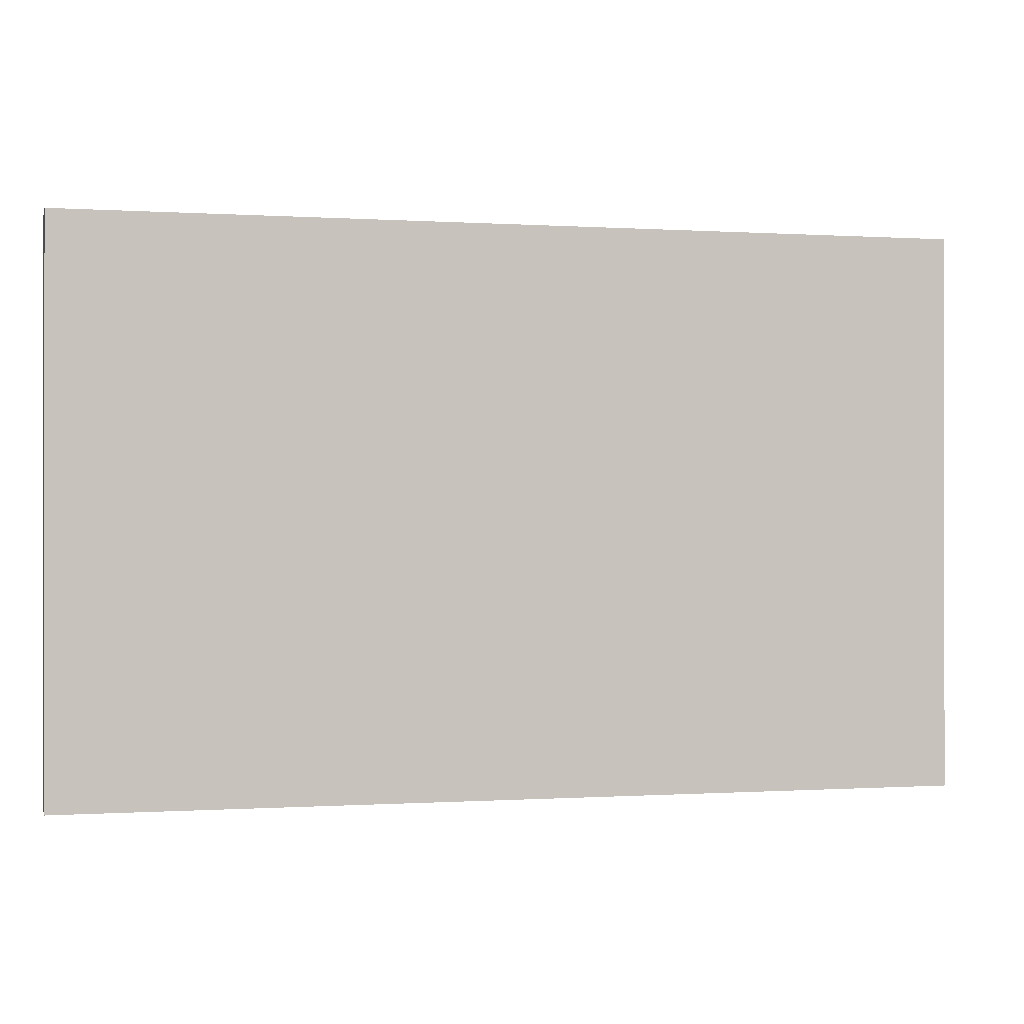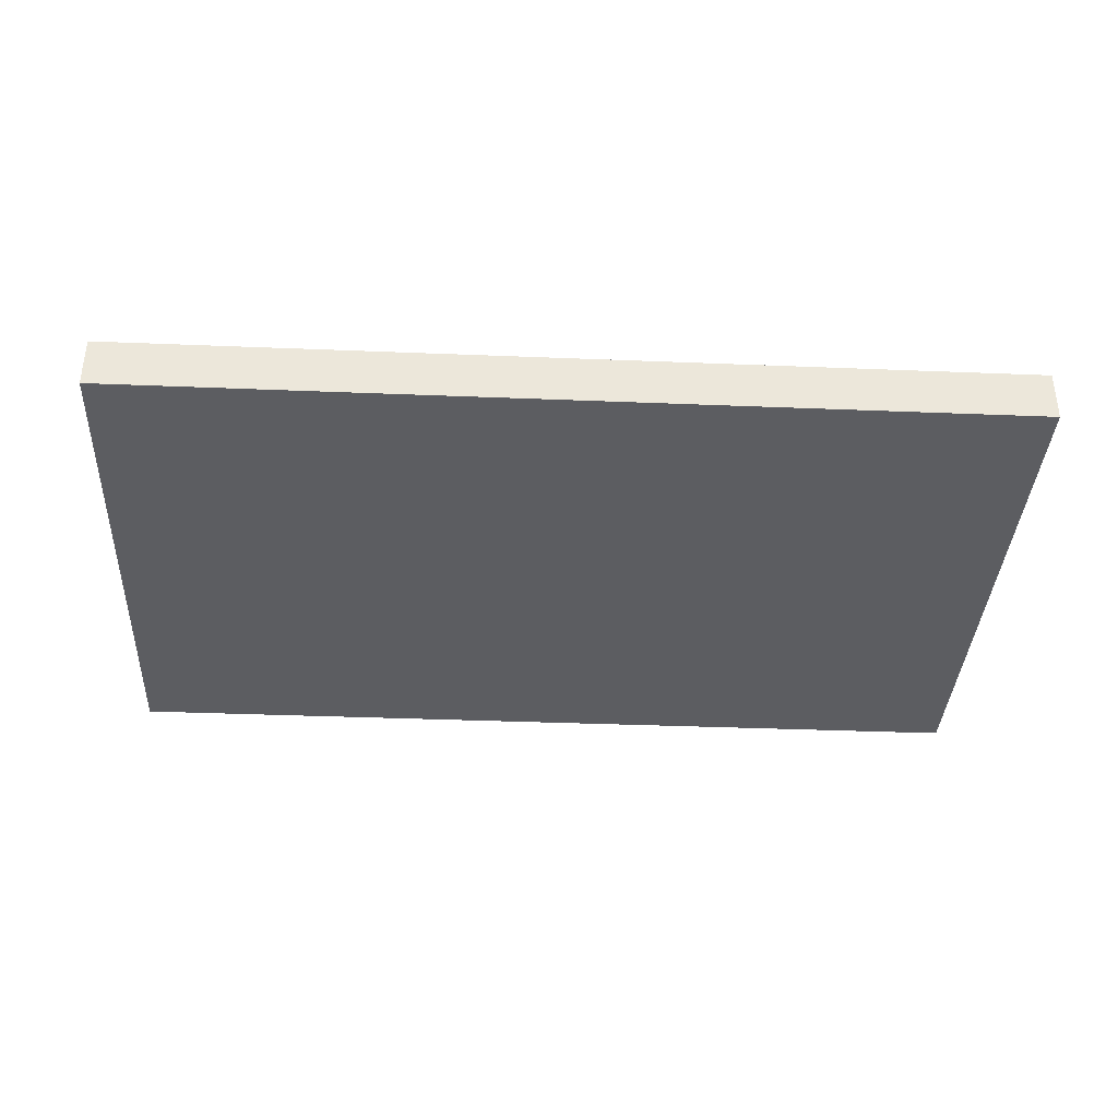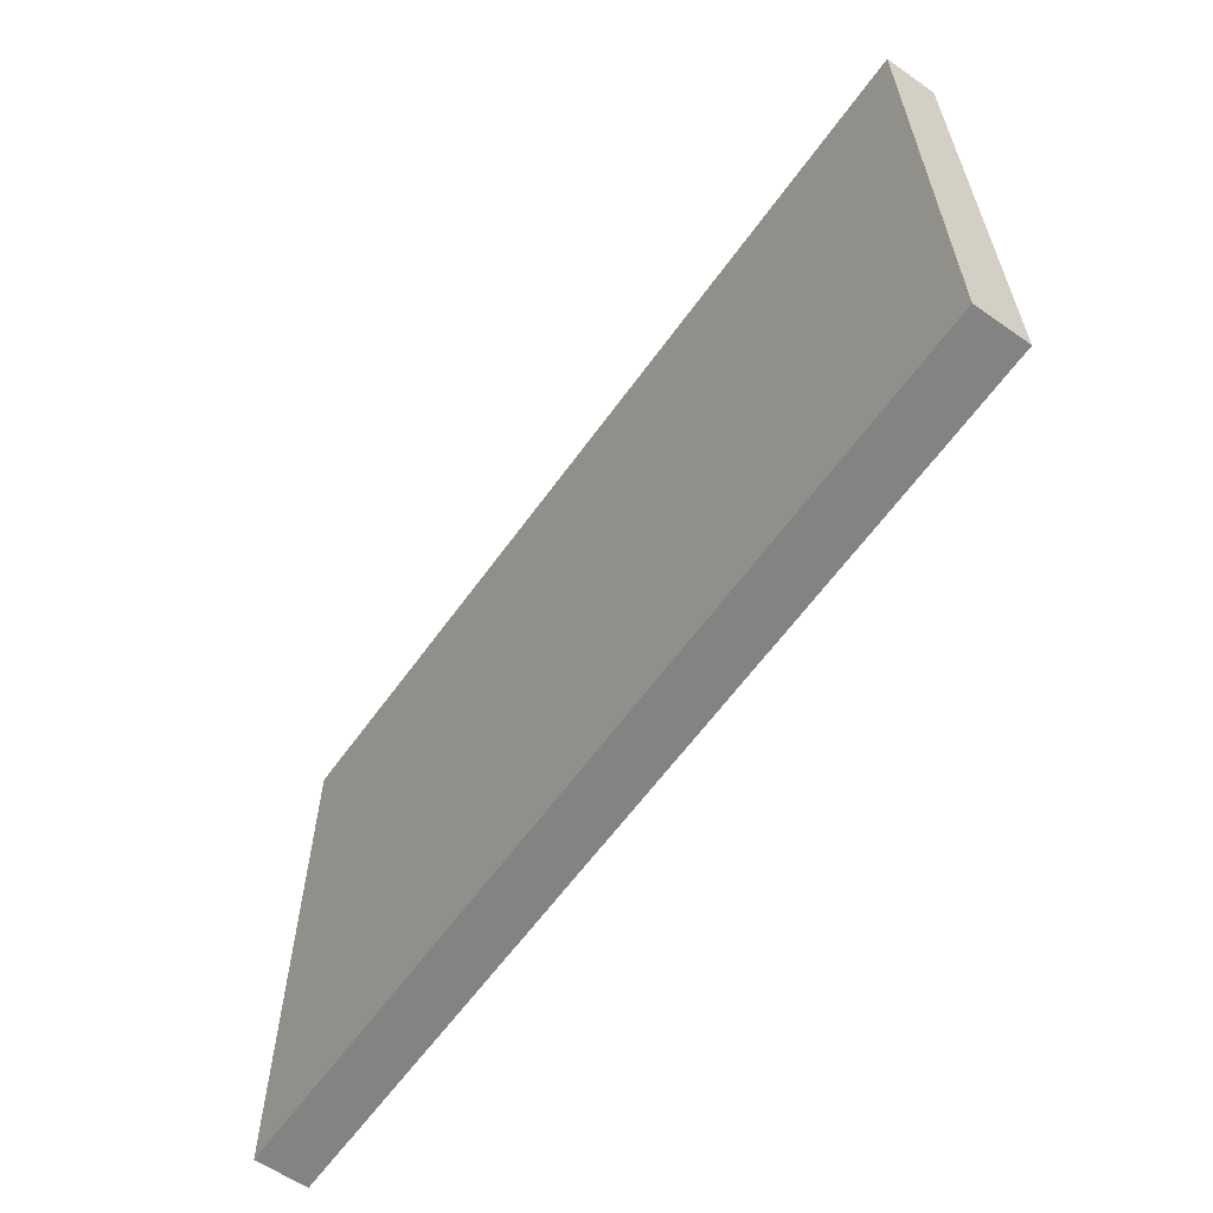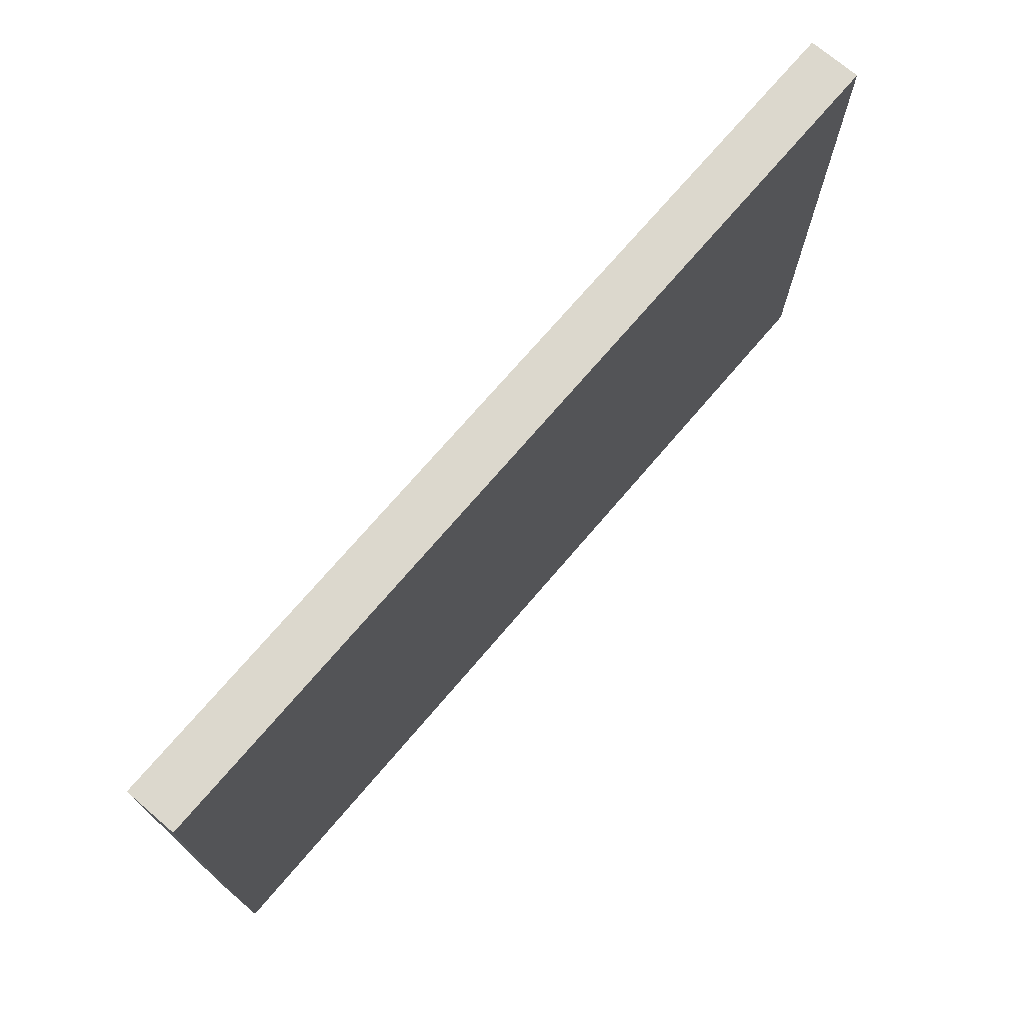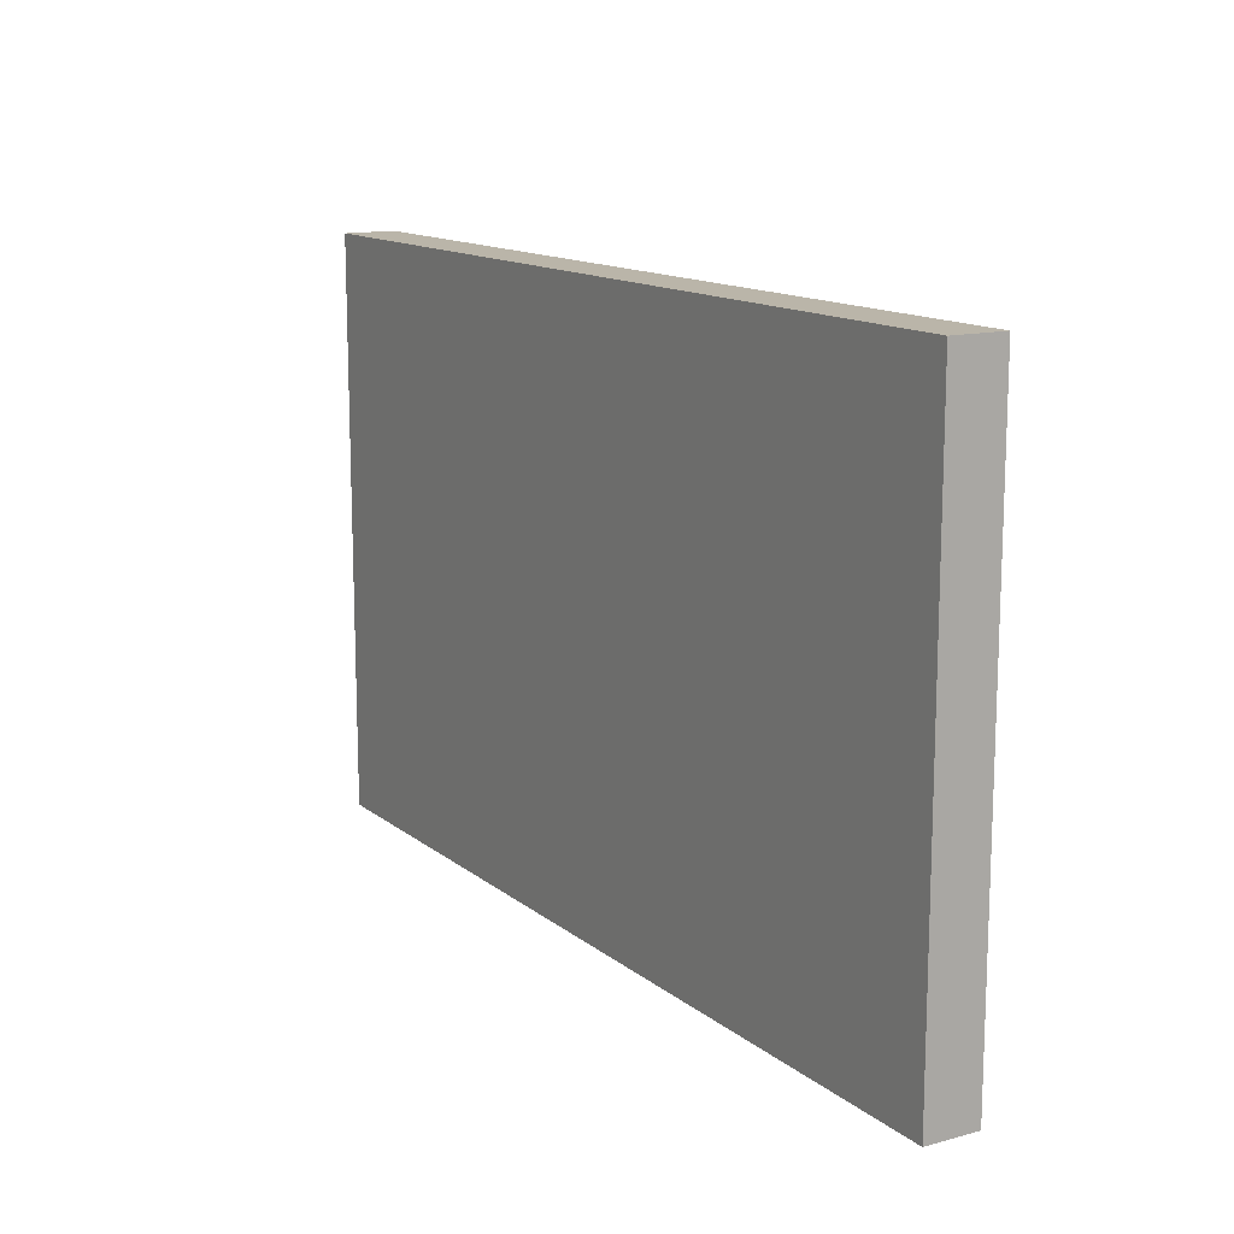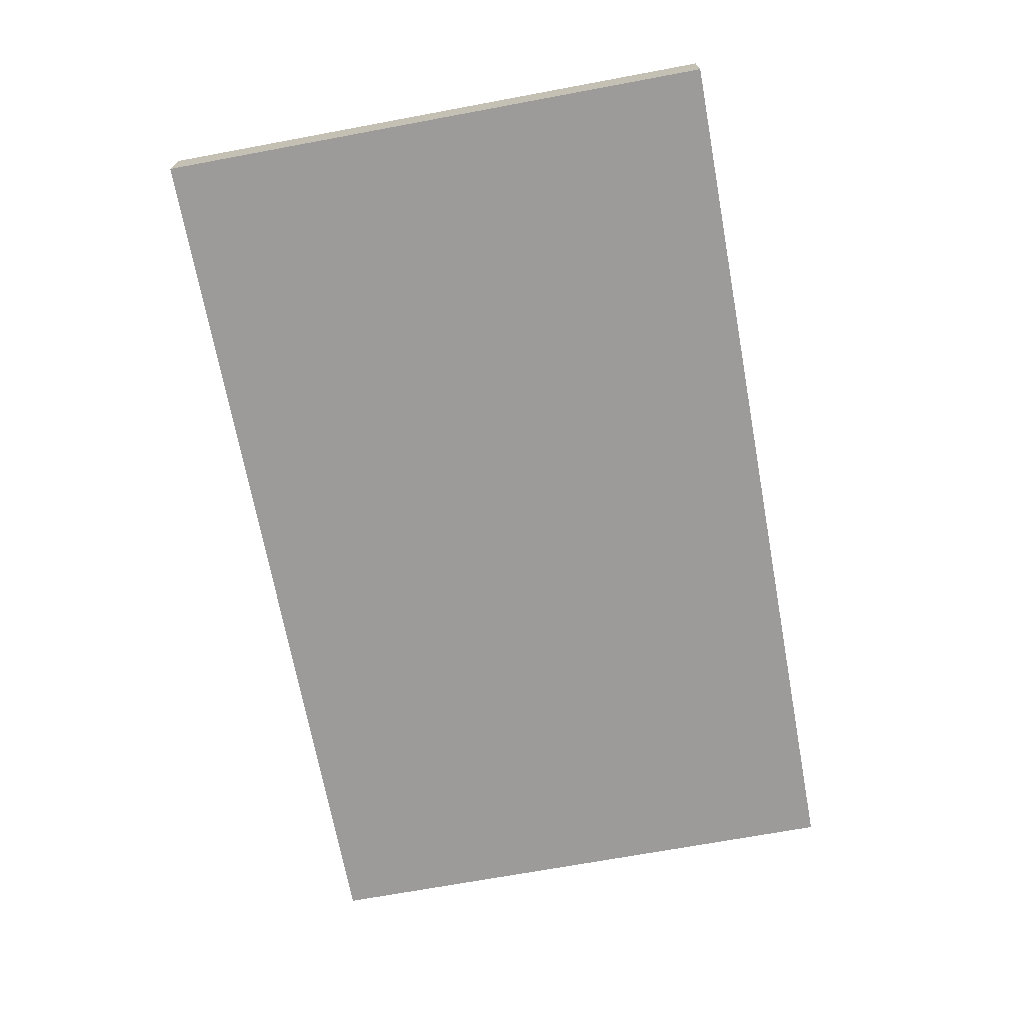
<metadata>
{"format":"obj","ext":"obj","renderer":"f3d","projection":"perspective","resolution":1024,"background":"white","views":[{"elev":-0.2,"azim":-13.9,"up":"+Z"},{"elev":-36.5,"azim":177.0,"up":"+Y"},{"elev":-61.2,"azim":54.5,"up":"+Z"},{"elev":72.5,"azim":130.5,"up":"+Z"},{"elev":13.5,"azim":58.9,"up":"+Z"},{"elev":-69.8,"azim":-79.5,"up":"+Y"}]}
</metadata>
<code>
o Cube (63)
g Cube (63)
v 3.938 -0.2 13.02
v 3.938 -0.2 -9.98
v 3.938 1.915 13.02
v 3.938 1.915 -9.98
v 40.93 -0.2 -9.98
v 40.93 1.915 -9.98
v 40.93 -0.2 13.02
v 40.93 1.915 13.02
f 3 4 2 1
f 4 6 5 2
f 6 8 7 5
f 8 3 1 7
f 8 6 4 3
f 1 2 5 7

</code>
